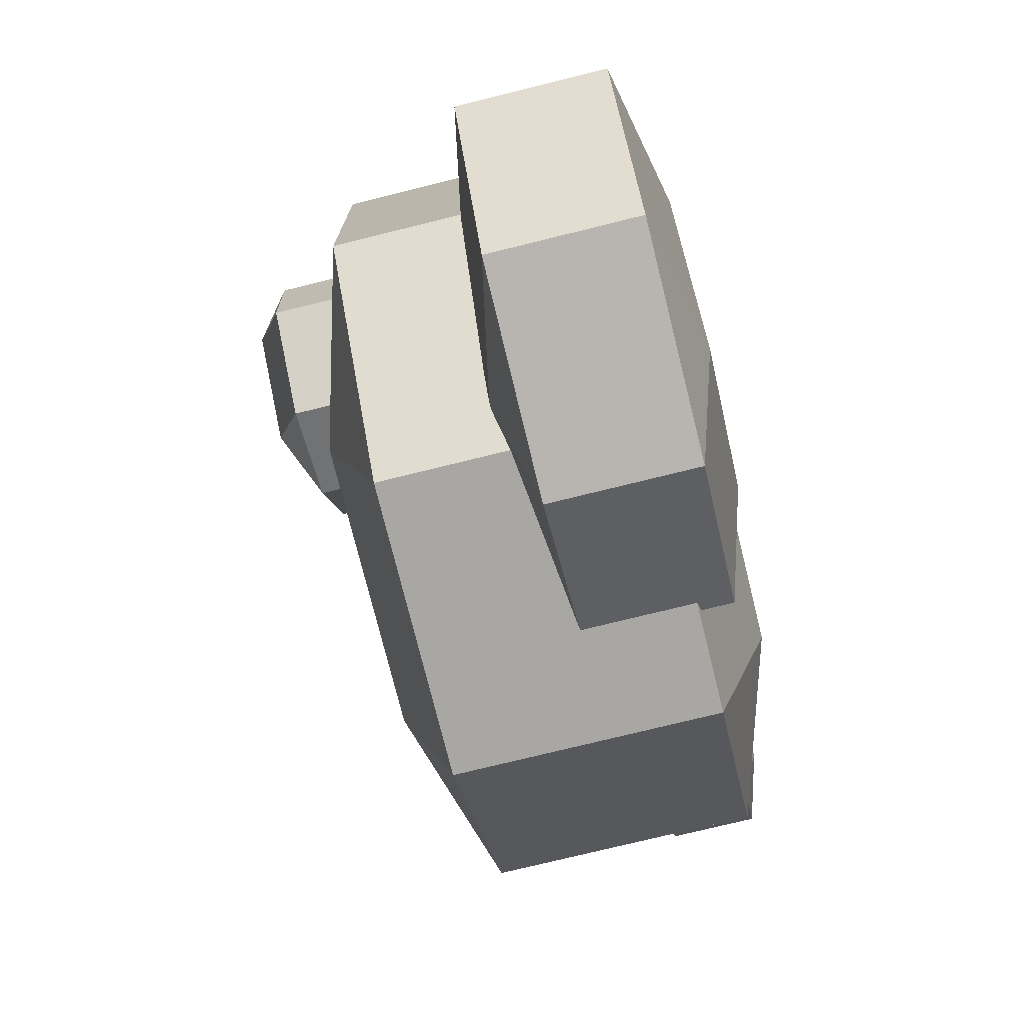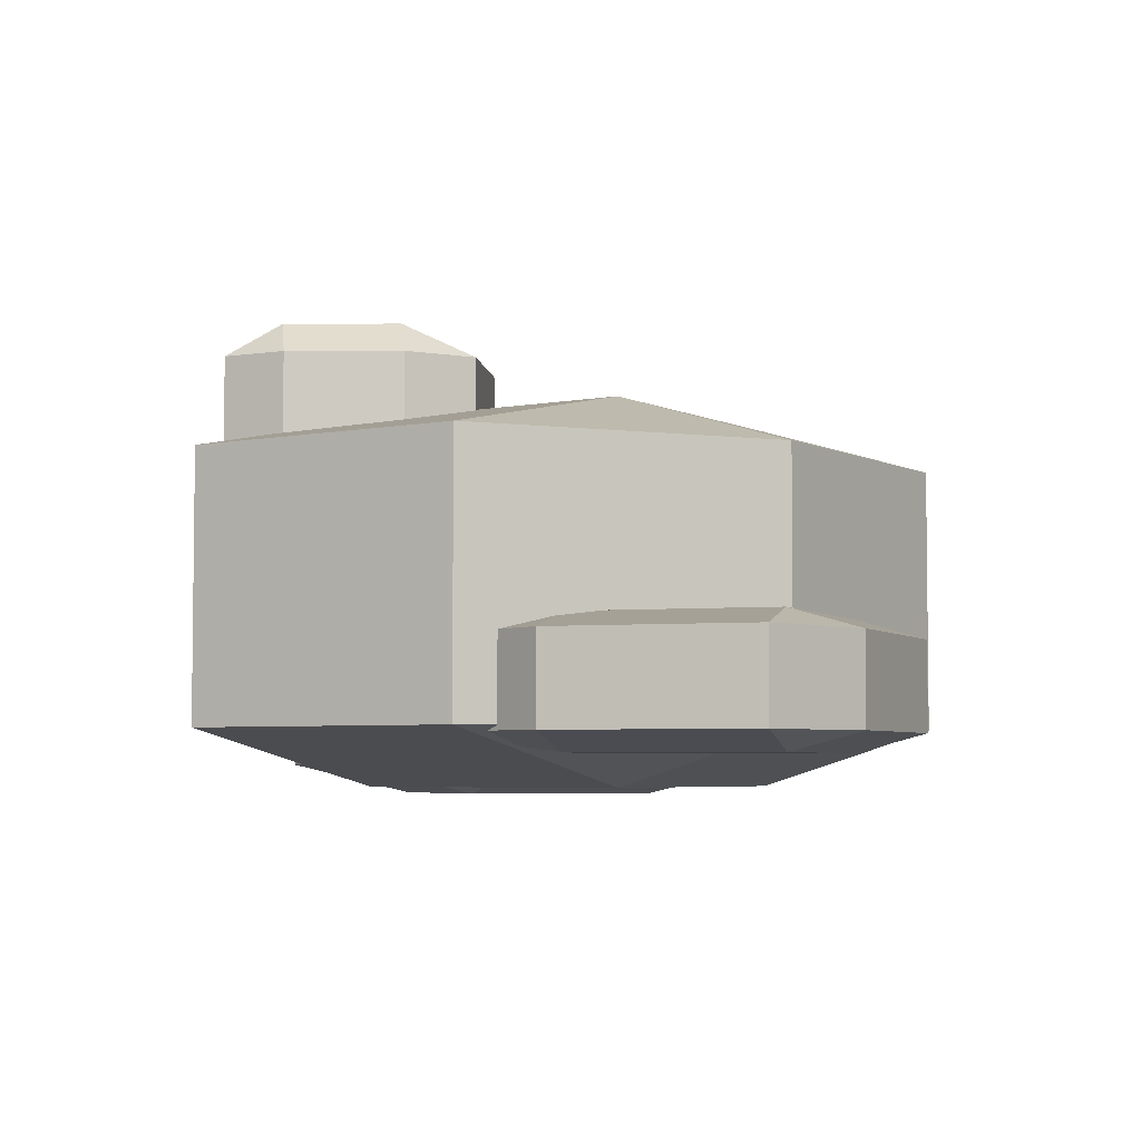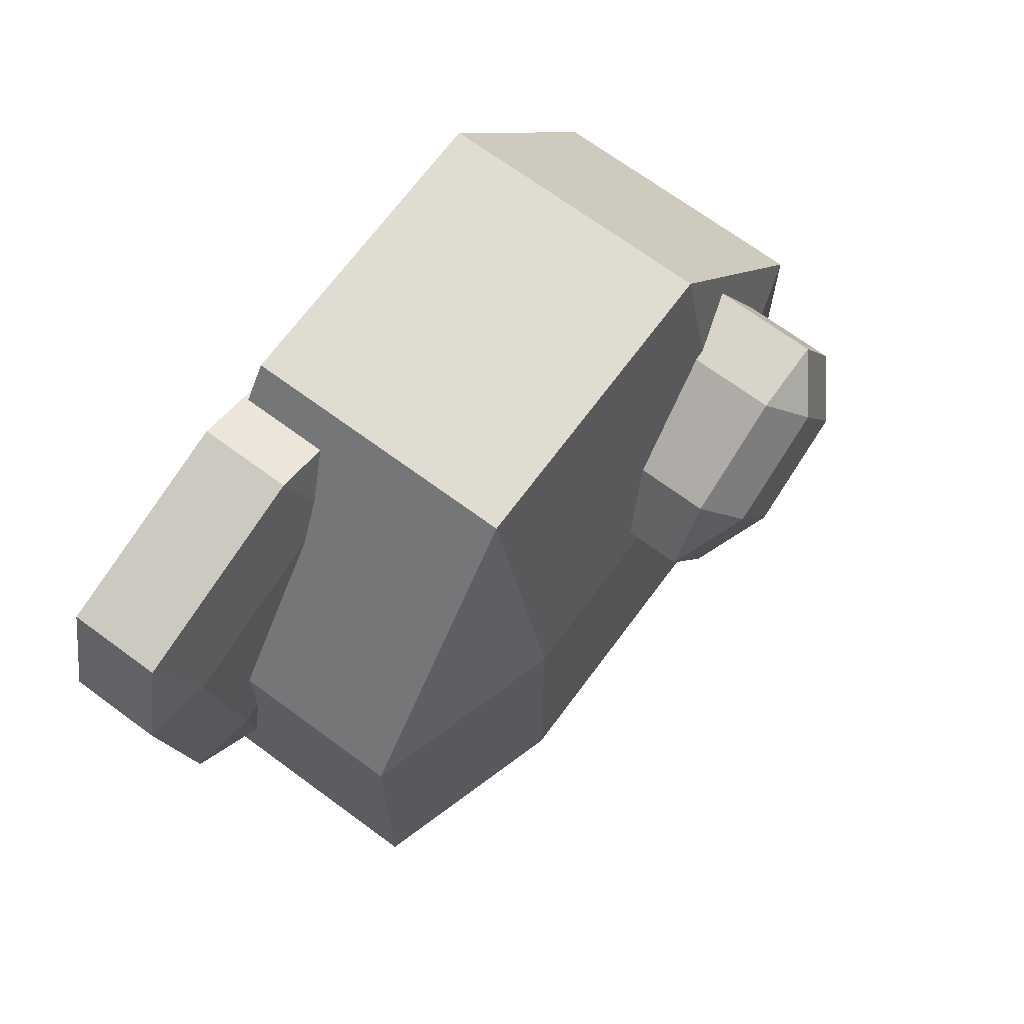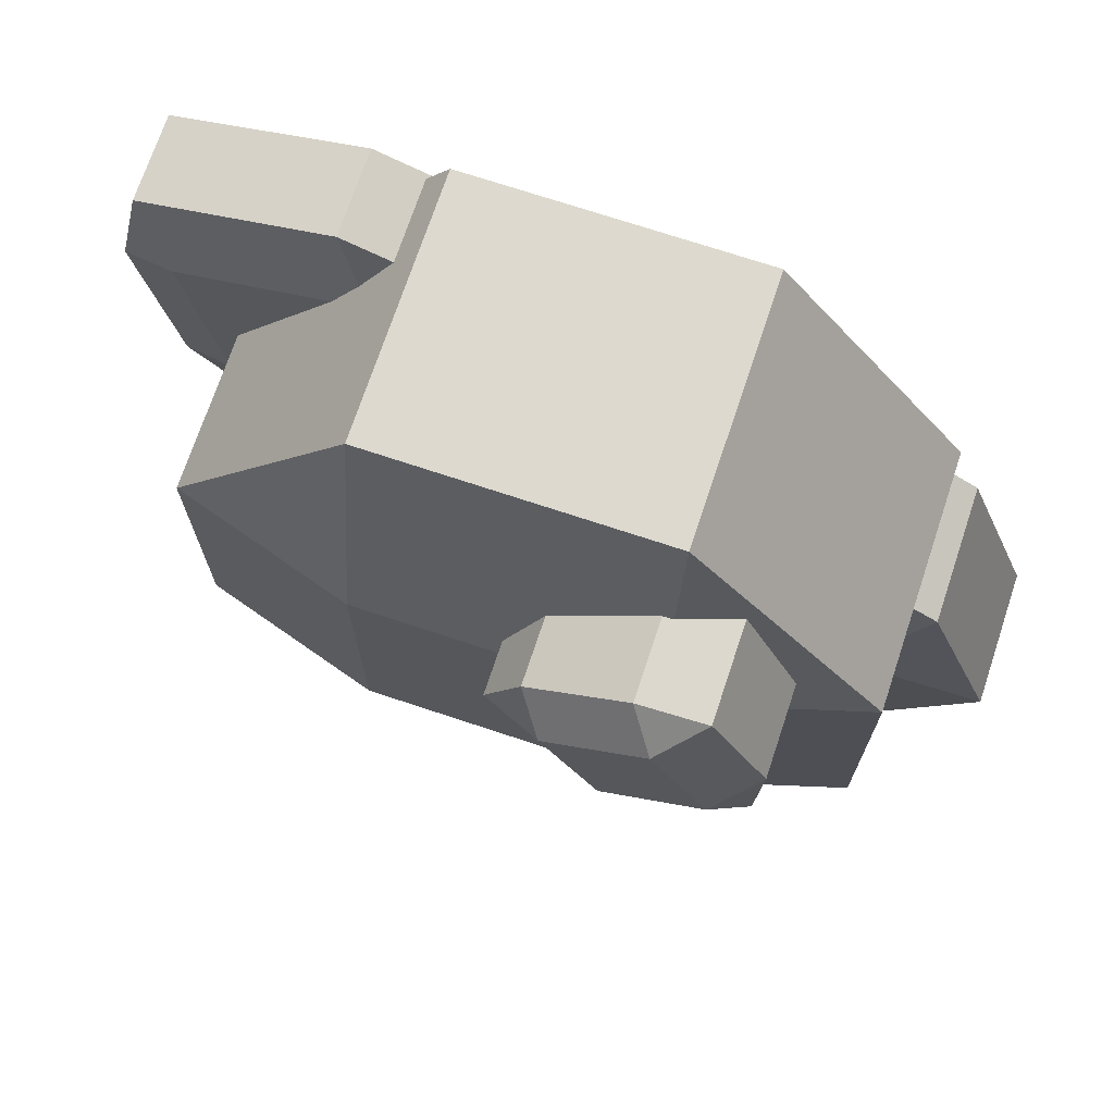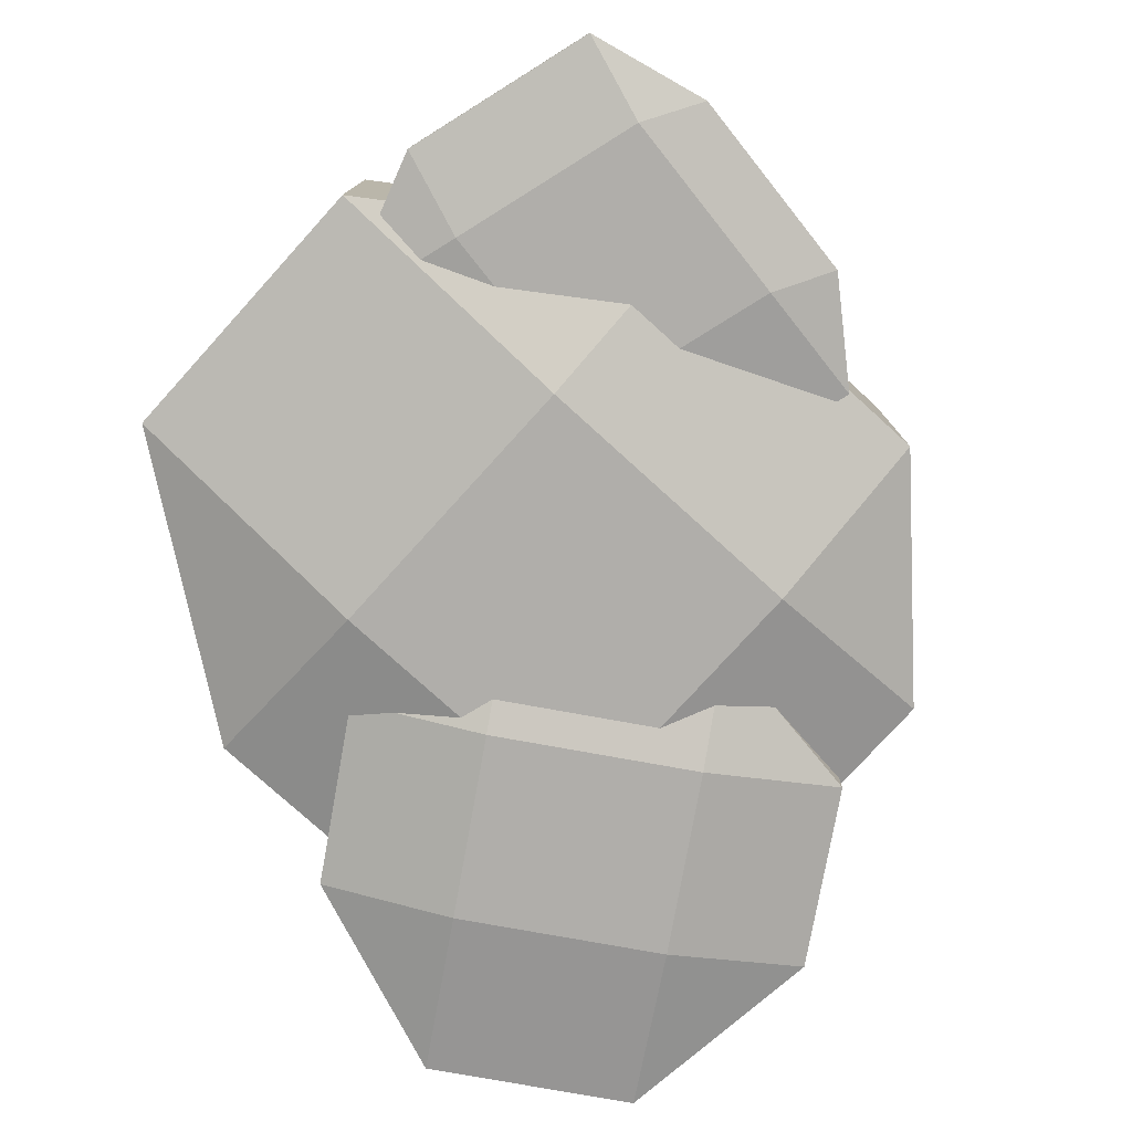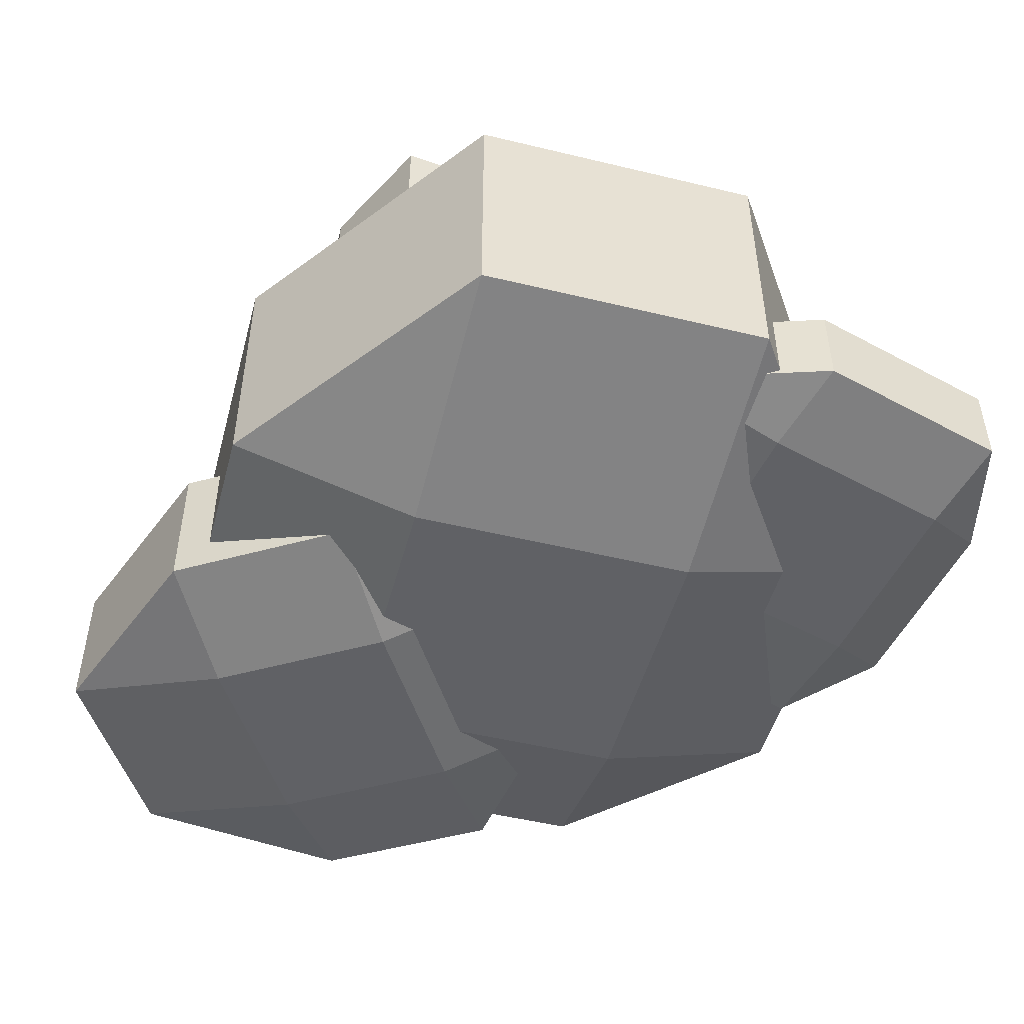
<metadata>
{"format":"obj","ext":"obj","renderer":"f3d","projection":"perspective","resolution":1024,"background":"white","views":[{"elev":-74.8,"azim":-76.1,"up":"+Z"},{"elev":-4.6,"azim":32.7,"up":"+Y"},{"elev":69.0,"azim":126.5,"up":"+Z"},{"elev":71.7,"azim":-161.6,"up":"+Z"},{"elev":-77.8,"azim":47.8,"up":"+Y"},{"elev":-49.5,"azim":-15.0,"up":"+Y"}]}
</metadata>
<code>
g default
v -7.439 -0.3424 -3.33
v -7.79 -0.2683 -3.55
v -7.261 -0.2683 -3.614
v -7.877 -0.2683 -2.628
v -8.058 -0.2683 -3.12
v -7.707 -0.3424 -2.901
v -7.261 0.07749 -3.614
v -7.79 0.07749 -3.55
v -7.439 0.1516 -3.33
v -7.707 0.1516 -2.901
v -8.058 0.07749 -3.12
v -7.877 0.07749 -2.628
v -6.878 0.07749 -3.376
v -7.056 0.1516 -3.091
v -6.815 0.07749 -2.941
v -7.083 0.07749 -2.512
v -7.324 0.1516 -2.662
v -7.494 0.07749 -2.389
v -6.878 -0.2683 -3.376
v -6.815 -0.2683 -2.941
v -7.056 -0.3424 -3.091
v -7.324 -0.3424 -2.662
v -7.083 -0.2683 -2.512
v -7.494 -0.2683 -2.389
v -6.533 -0.2441 -1.859
v -6.462 -0.1995 -1.649
v -6.839 -0.1995 -1.772
v -5.935 -0.1995 -2.073
v -6.001 -0.1995 -1.78
v -6.073 -0.2441 -1.99
v -6.839 0.008658 -1.772
v -6.462 0.008658 -1.649
v -6.533 0.05326 -1.859
v -6.073 0.05326 -1.99
v -6.001 0.008658 -1.78
v -5.935 0.008658 -2.073
v -6.916 0.008658 -2.246
v -6.611 0.05326 -2.332
v -6.66 0.008658 -2.63
v -6.199 0.008658 -2.761
v -6.15 0.05326 -2.464
v -6.012 0.008658 -2.547
v -6.916 -0.1995 -2.246
v -6.66 -0.1995 -2.63
v -6.611 -0.2441 -2.332
v -6.15 -0.2441 -2.464
v -6.199 -0.1995 -2.761
v -6.012 -0.1995 -2.547
v -7.509 0.2263 -2.223
v -7.609 0.3066 -2.134
v -7.598 0.3066 -2.403
v -7.313 0.3066 -1.879
v -7.476 0.3066 -1.863
v -7.376 0.2263 -1.952
v -7.598 0.6816 -2.403
v -7.609 0.6816 -2.134
v -7.509 0.762 -2.223
v -7.376 0.762 -1.952
v -7.476 0.6816 -1.863
v -7.313 0.6816 -1.879
v -7.361 0.6816 -2.549
v -7.272 0.762 -2.37
v -7.123 0.6816 -2.462
v -6.99 0.6816 -2.191
v -7.139 0.762 -2.099
v -7.076 0.6816 -2.026
v -7.361 0.3066 -2.549
v -7.123 0.3066 -2.462
v -7.272 0.2263 -2.37
v -7.139 0.2263 -2.099
v -6.99 0.3066 -2.191
v -7.076 0.3066 -2.026
v -7.338 -0.3214 -2.25
v -7.338 -0.188 -1.607
v -7.802 -0.188 -2.25
v -6.193 -0.188 -2.25
v -6.638 -0.188 -1.607
v -6.638 -0.3214 -2.25
v -7.802 0.4351 -2.25
v -7.338 0.4351 -1.607
v -7.338 0.5686 -2.25
v -6.638 0.5686 -2.25
v -6.638 0.4351 -1.607
v -6.193 0.4351 -2.25
v -7.802 0.4351 -2.95
v -7.338 0.5686 -2.95
v -7.338 0.4351 -3.39
v -6.638 0.4351 -3.39
v -6.638 0.5686 -2.95
v -6.193 0.4351 -2.95
v -7.802 -0.188 -2.95
v -7.338 -0.188 -3.39
v -7.338 -0.3214 -2.95
v -6.638 -0.3214 -2.95
v -6.638 -0.188 -3.39
v -6.193 -0.188 -2.95
g pasted__pCube2
f 1 3 19 21
f 2 1 6 5
f 3 2 8 7
f 4 6 22 24
f 5 4 12 11
f 7 9 14 13
f 9 8 11 10
f 10 12 18 17
f 13 15 20 19
f 15 14 17 16
f 16 18 24 23
f 21 20 23 22
f 2 5 11 8
f 9 10 17 14
f 15 16 23 20
f 21 22 6 1
f 4 24 18 12
f 19 3 7 13
f 1 2 3
f 4 5 6
f 7 8 9
f 10 11 12
f 13 14 15
f 16 17 18
f 19 20 21
f 22 23 24
f 25 27 43 45
f 26 25 30 29
f 27 26 32 31
f 28 30 46 48
f 29 28 36 35
f 31 33 38 37
f 33 32 35 34
f 34 36 42 41
f 37 39 44 43
f 39 38 41 40
f 40 42 48 47
f 45 44 47 46
f 26 29 35 32
f 33 34 41 38
f 39 40 47 44
f 45 46 30 25
f 28 48 42 36
f 43 27 31 37
f 25 26 27
f 28 29 30
f 31 32 33
f 34 35 36
f 37 38 39
f 40 41 42
f 43 44 45
f 46 47 48
f 49 51 67 69
f 50 49 54 53
f 51 50 56 55
f 52 54 70 72
f 53 52 60 59
f 55 57 62 61
f 57 56 59 58
f 58 60 66 65
f 61 63 68 67
f 63 62 65 64
f 64 66 72 71
f 69 68 71 70
f 50 53 59 56
f 57 58 65 62
f 63 64 71 68
f 69 70 54 49
f 52 72 66 60
f 67 51 55 61
f 49 50 51
f 52 53 54
f 55 56 57
f 58 59 60
f 61 62 63
f 64 65 66
f 67 68 69
f 70 71 72
f 73 75 91 93
f 74 73 78 77
f 75 74 80 79
f 76 78 94 96
f 77 76 84 83
f 79 81 86 85
f 81 80 83 82
f 82 84 90 89
f 85 87 92 91
f 87 86 89 88
f 88 90 96 95
f 93 92 95 94
f 74 77 83 80
f 81 82 89 86
f 87 88 95 92
f 93 94 78 73
f 76 96 90 84
f 91 75 79 85
f 73 74 75
f 76 77 78
f 79 80 81
f 82 83 84
f 85 86 87
f 88 89 90
f 91 92 93
f 94 95 96

</code>
